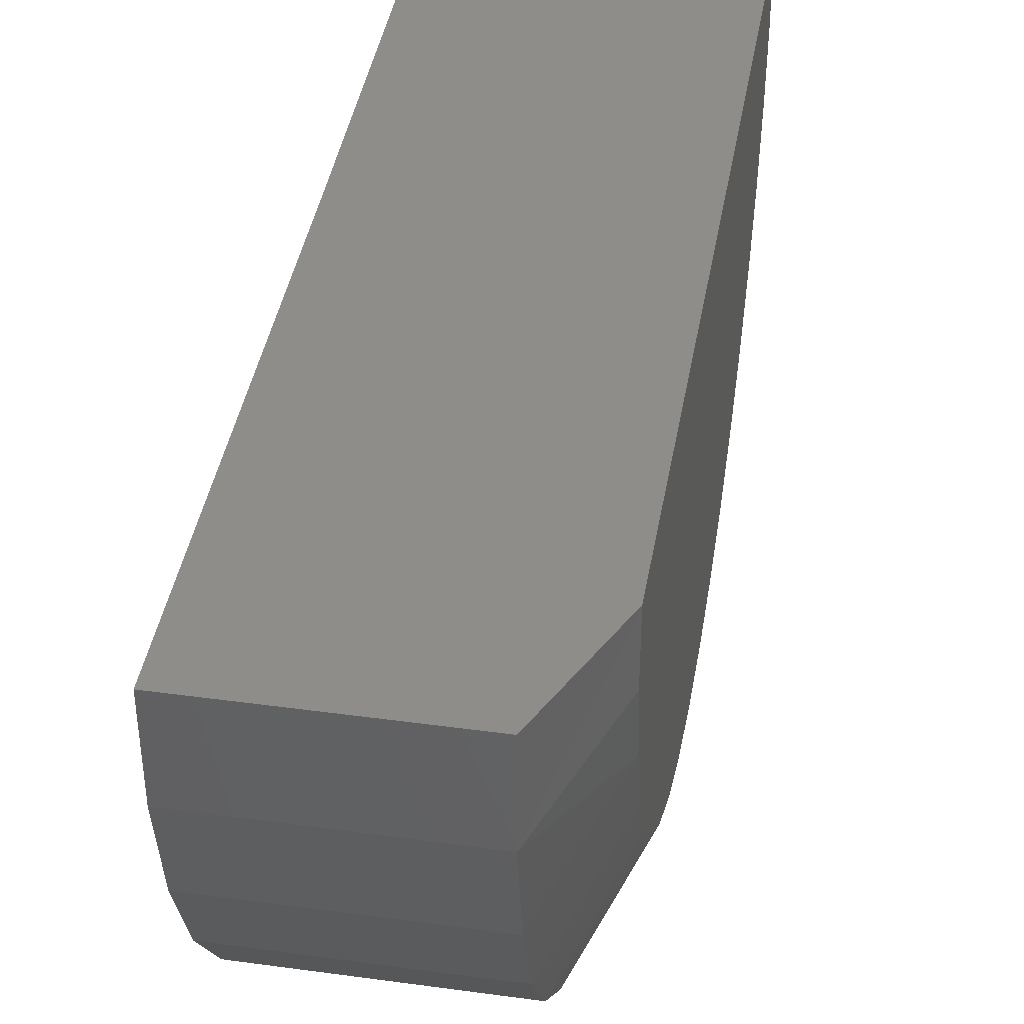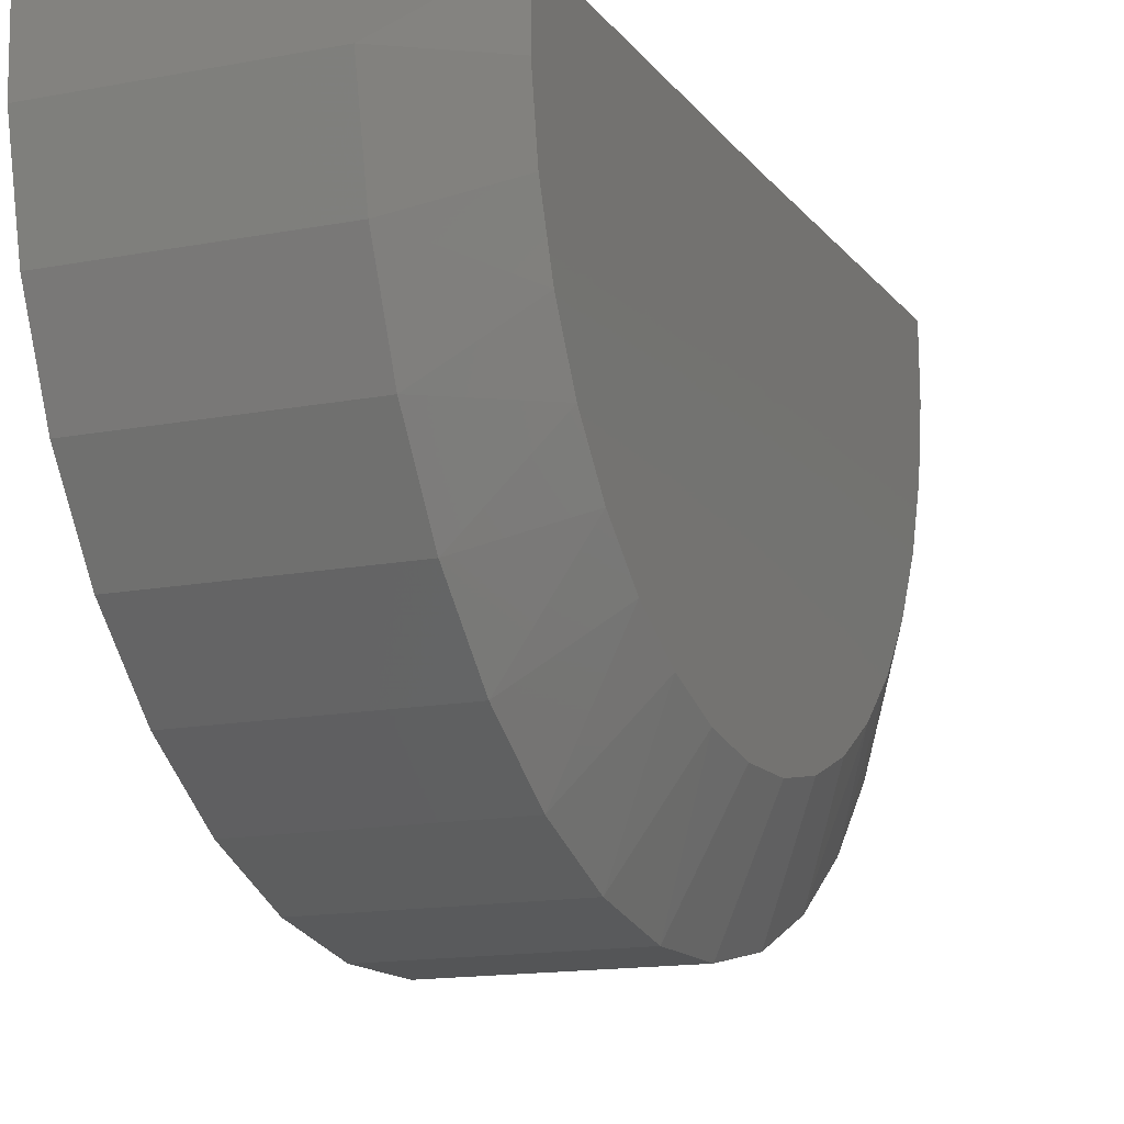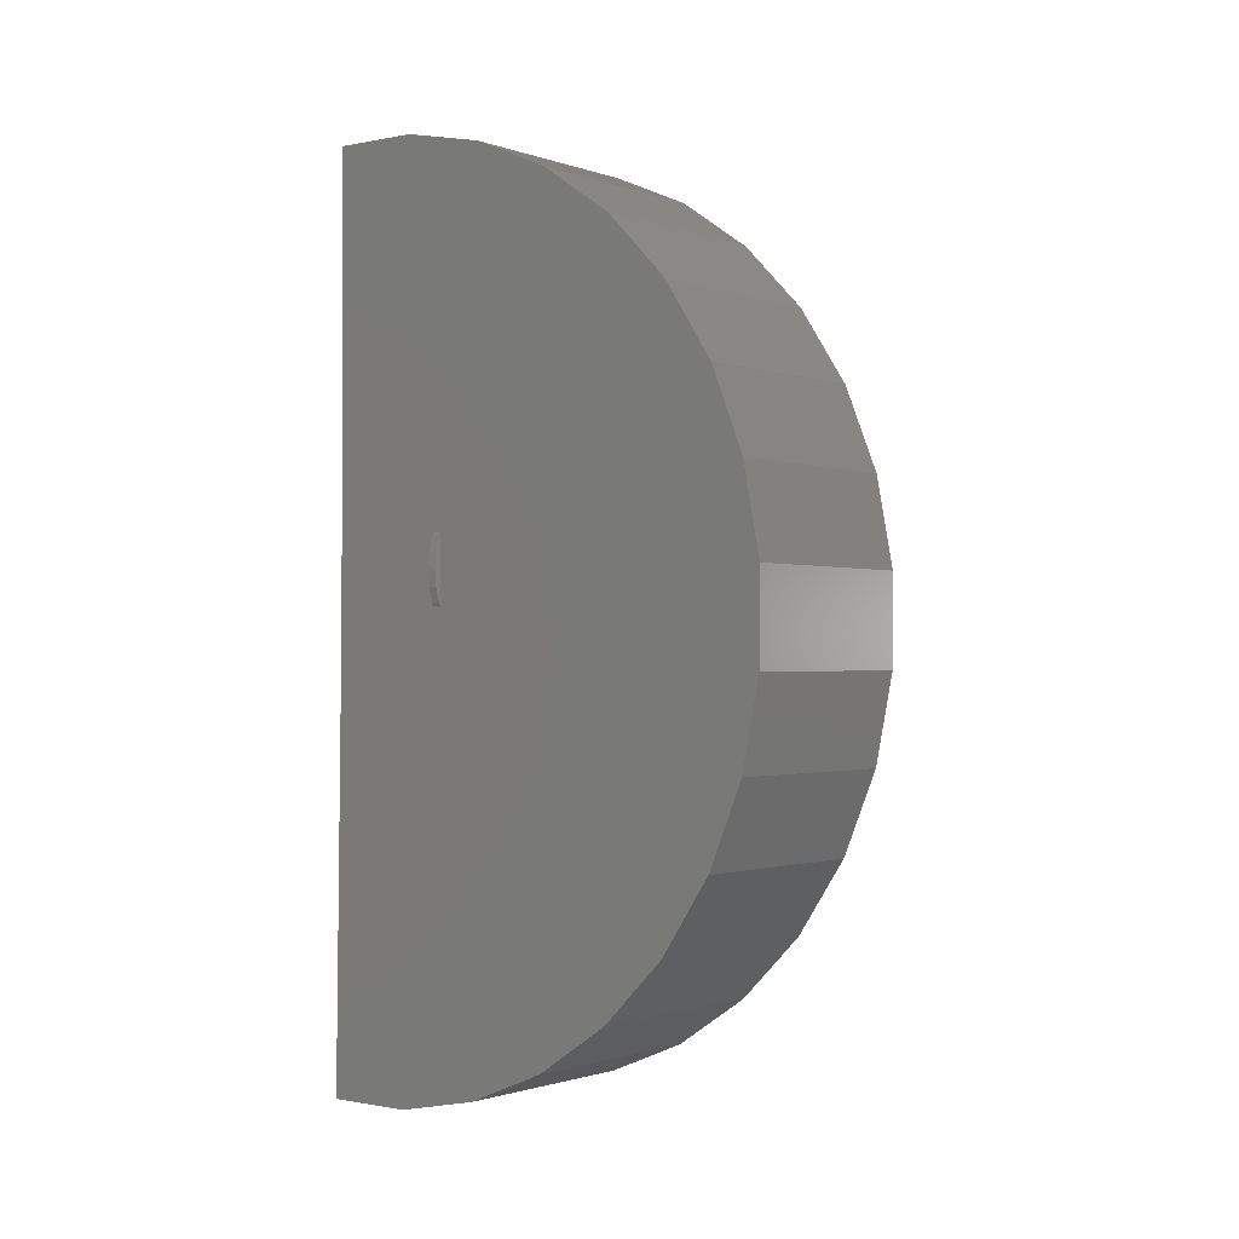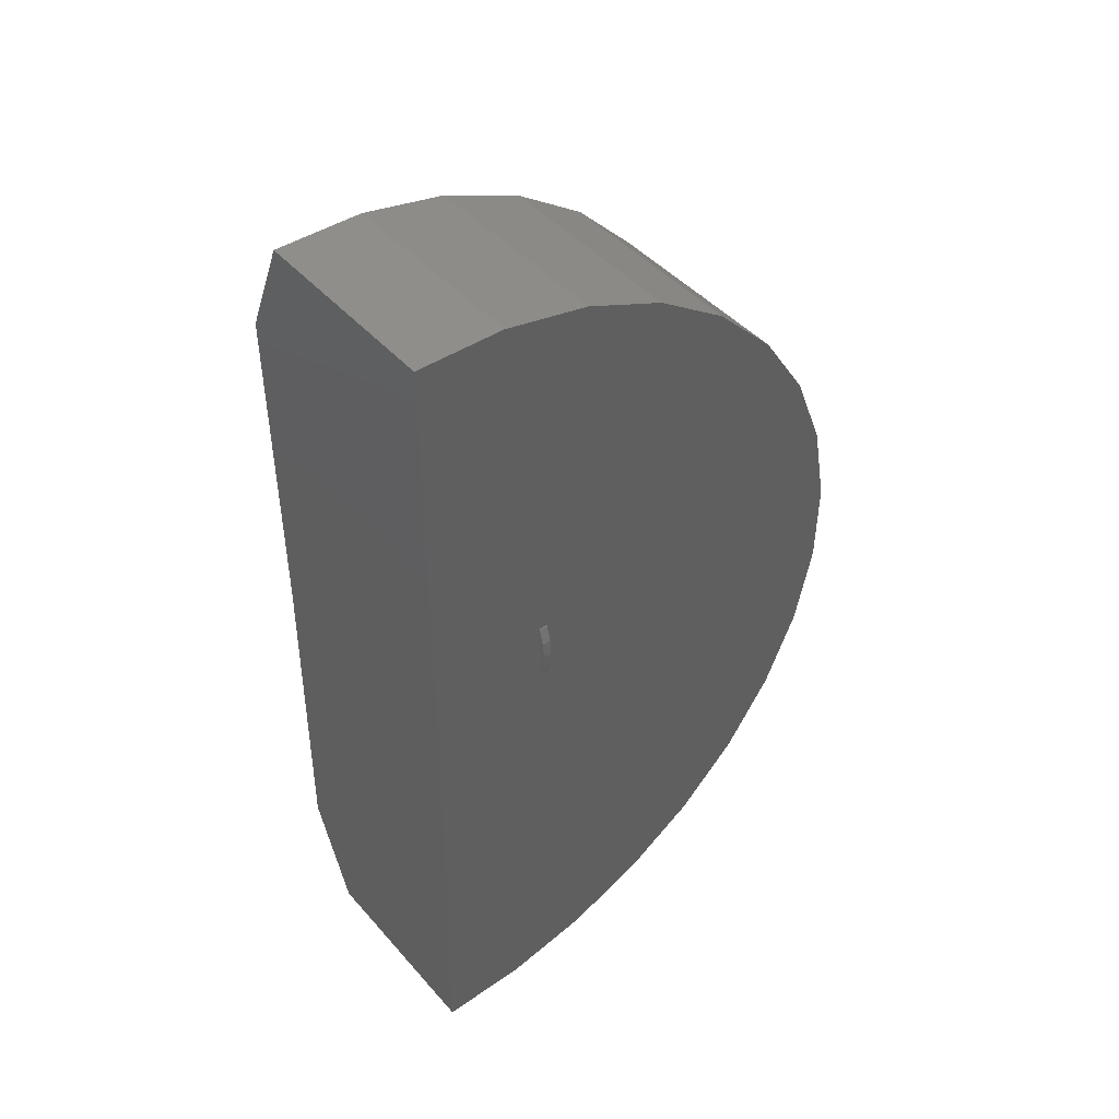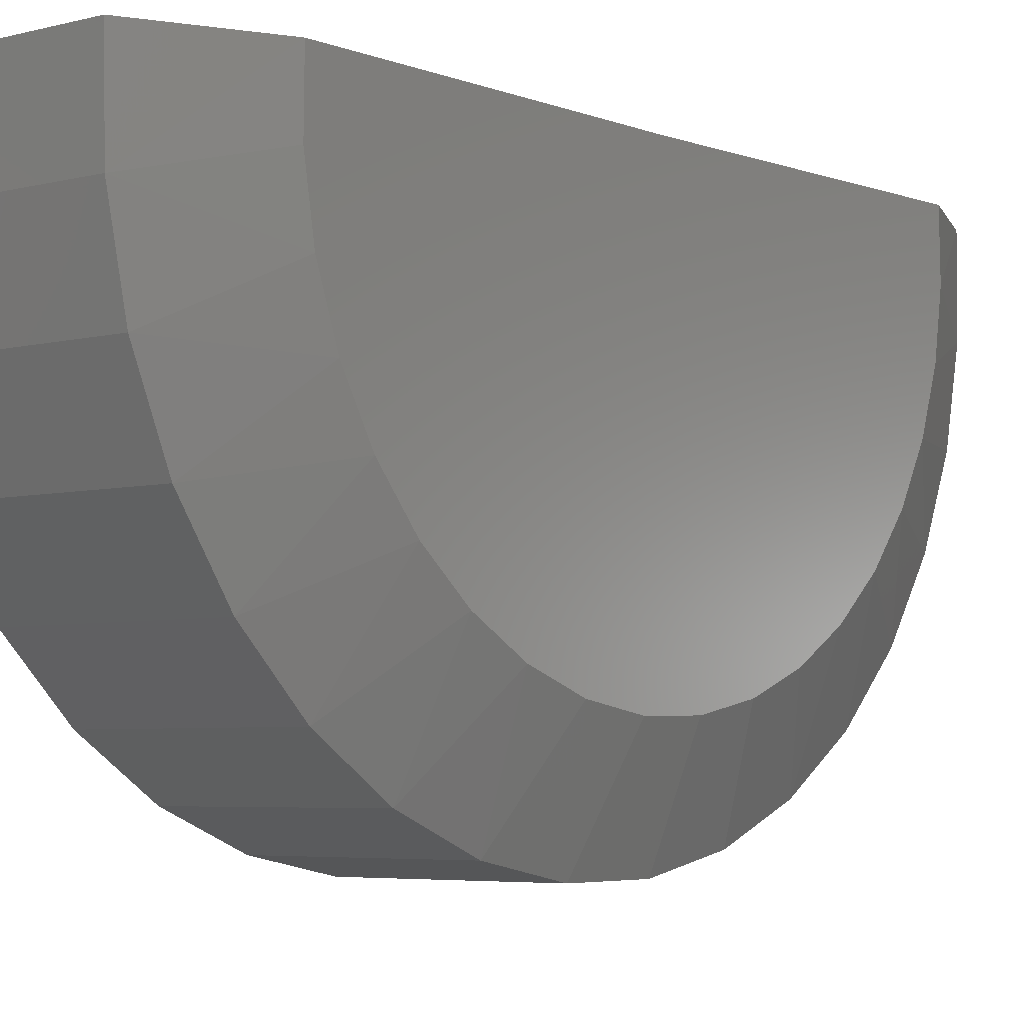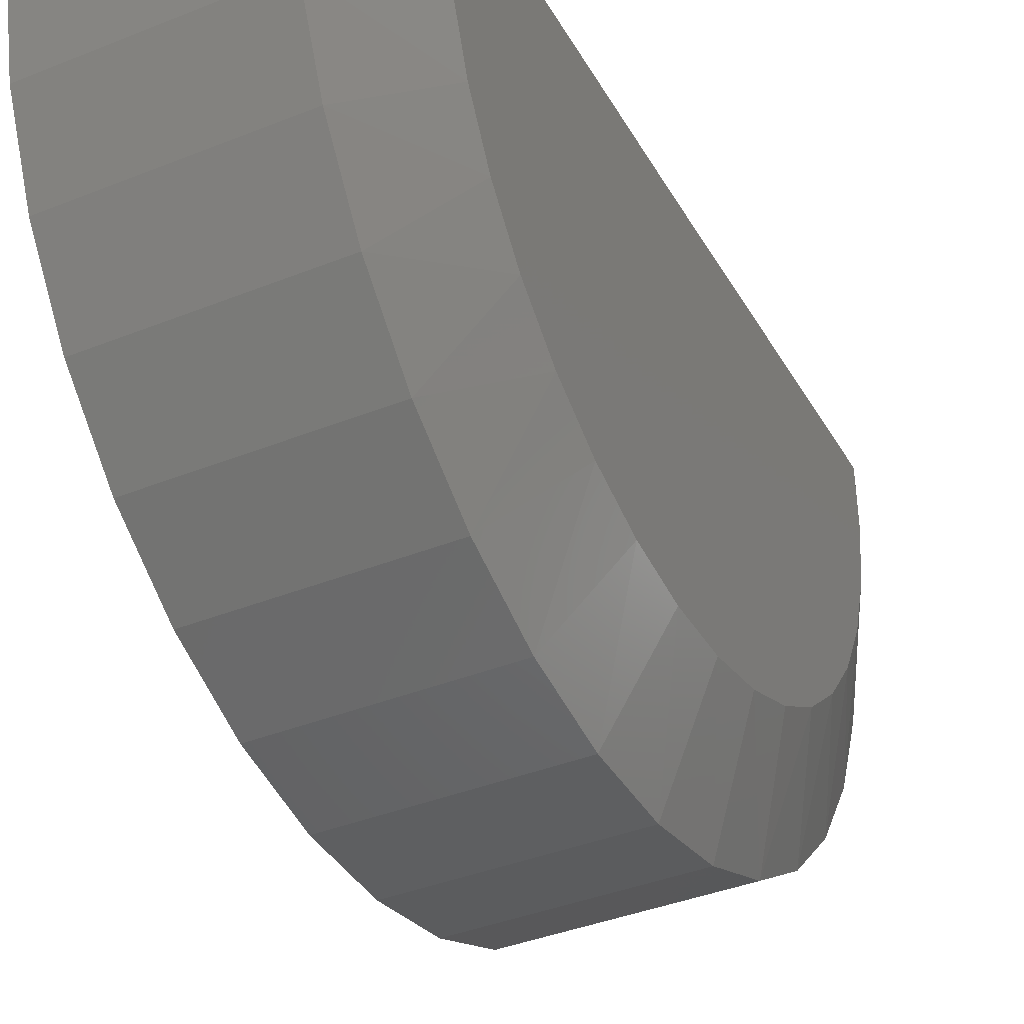
<metadata>
{"format":"stl","ext":"stl","renderer":"f3d","projection":"perspective","resolution":1024,"background":"white","views":[{"elev":40.3,"azim":9.6,"up":"+Y"},{"elev":-14.3,"azim":23.0,"up":"+Y"},{"elev":-1.2,"azim":-50.8,"up":"+Z"},{"elev":45.1,"azim":-128.4,"up":"+Z"},{"elev":-4.9,"azim":39.2,"up":"+Y"},{"elev":-38.8,"azim":26.8,"up":"+Y"}]}
</metadata>
<code>
# stl→obj: 198 verts, 384 faces
v 0.1137 -0.03125 -0.4185
v 0.136 -0.03125 -0.4185
v 0.138 -0.03125 -0.4209
v 0.1117 -0.03125 -0.4209
v 0.1394 -0.03125 -0.4236
v 0.1102 -0.03125 -0.4236
v 0.1102 -0.03125 -0.4357
v 0.138 -0.03125 -0.4385
v 0.1117 -0.03125 -0.4385
v 0.136 -0.03125 -0.4409
v 0.1137 -0.03125 -0.4409
v 0.1336 -0.03125 -0.4428
v 0.1161 -0.03125 -0.4428
v 0.1309 -0.03125 -0.4443
v 0.1279 -0.03125 -0.4452
v 0.1188 -0.03125 -0.4443
v 0.1248 -0.03125 -0.4455
v 0.1218 -0.03125 -0.4452
v 0.1161 -0.03125 -0.4166
v 0.1188 -0.03125 -0.4151
v 0.1218 -0.03125 -0.4142
v 0.1248 -0.03125 -0.4139
v 0.1279 -0.03125 -0.4142
v 0.1309 -0.03125 -0.4151
v 0.1336 -0.03125 -0.4166
v 0.1093 -0.03125 -0.4266
v 0.1403 -0.03125 -0.4266
v 0.109 -0.03125 -0.4297
v 0.1406 -0.03125 -0.4297
v 0.1093 -0.03125 -0.4328
v 0.1403 -0.03125 -0.4328
v 0.1394 -0.03125 -0.4357
v 0.138 5.19e-19 -0.4209
v 0.136 4.952e-19 -0.4185
v 0.1137 1.735e-18 -0.4185
v 0.1117 1.977e-18 -0.4209
v 0.1394 5.895e-19 -0.4236
v 0.1102 2.209e-18 -0.4236
v 0.1117 2.95e-18 -0.4385
v 0.138 1.493e-18 -0.4385
v 0.1102 2.88e-18 -0.4357
v 0.136 1.735e-18 -0.4409
v 0.1137 2.974e-18 -0.4409
v 0.1336 1.977e-18 -0.4428
v 0.1161 2.95e-18 -0.4428
v 0.1309 2.209e-18 -0.4443
v 0.1279 2.423e-18 -0.4452
v 0.1188 2.88e-18 -0.4443
v 0.1248 2.611e-18 -0.4455
v 0.1218 2.765e-18 -0.4452
v 0.1161 1.493e-18 -0.4166
v 0.1336 5.19e-19 -0.4166
v 0.1309 5.895e-19 -0.4151
v 0.1279 7.041e-19 -0.4142
v 0.1248 8.582e-19 -0.4139
v 0.1218 1.046e-18 -0.4142
v 0.1188 1.26e-18 -0.4151
v 0.1394 1.26e-18 -0.4357
v 0.1403 1.046e-18 -0.4328
v 0.1093 2.765e-18 -0.4328
v 0.1406 8.582e-19 -0.4297
v 0.109 2.611e-18 -0.4297
v 0.1403 7.041e-19 -0.4266
v 0.1093 2.423e-18 -0.4266
v 0.2666 0.125 0.8702
v 0.4442 0.125 0.482
v -0.4531 0.125 0.8702
v 0.4442 0.125 -0.7492
v -0.4531 0.125 -0.7492
v -0.4531 0.145 -2.369
v -0.4531 -1.616 -0.9178
v -0.4531 -1.618 -0.6021
v -0.4531 -1.559 -0.292
v -0.4531 -1.441 0.0008199
v -0.4531 -1.269 0.2653
v -0.4531 -1.049 0.4915
v -0.4531 -0.7887 0.6708
v -0.4531 -0.4991 0.7965
v -0.4531 -0.1906 0.8638
v -0.4531 -0.1707 -2.366
v -0.4531 -0.48 -2.302
v -0.4531 -0.7711 -2.18
v -0.4531 -1.033 -2.004
v -0.4531 -1.256 -1.781
v -0.4531 -1.432 -1.519
v -0.4531 -1.553 -1.227
v 0.4442 0.1402 -1.98
v 0.2666 0.145 -2.369
v 0.4442 -0.09581 0.4846
v 0.4442 -0.3133 0.448
v 0.4442 -0.5206 0.3736
v 0.4442 -0.7111 0.2637
v 0.4442 -0.8791 0.1221
v 0.4442 -1.019 -0.04703
v 0.4442 -1.128 -0.2383
v 0.4442 -1.2 -0.4459
v 0.4442 -1.235 -0.6633
v 0.4442 -1.231 -0.8838
v 0.4442 -1.188 -1.1
v 0.4442 -1.109 -1.302
v 0.4442 -0.9959 -1.486
v 0.4442 -0.8529 -1.648
v 0.4442 -0.684 -1.782
v 0.4442 -0.4944 -1.885
v 0.4442 -0.2896 -1.954
v 0.4442 -0.07593 -1.986
v 0.2666 -0.1906 0.8638
v 0.2666 -0.4991 0.7965
v 0.2666 -0.7887 0.6708
v 0.2666 -1.049 0.4915
v 0.2666 -1.269 0.2653
v 0.2666 -1.441 0.0008199
v 0.2666 -1.559 -0.292
v 0.2666 -1.432 -1.519
v 0.2666 -1.256 -1.781
v 0.2666 -1.033 -2.004
v 0.2666 -0.7711 -2.18
v 0.2666 -0.48 -2.302
v 0.2666 -0.1707 -2.366
v 0.2666 -1.618 -0.6021
v 0.2666 -1.616 -0.9178
v 0.2666 -1.553 -1.227
v -0.02344 -0.3047 -0.8775
v -0.02344 -0.3047 -0.7519
v 0.01456 -0.3047 -0.857
v 0.01456 -0.3047 -0.7519
v -0.02344 -0.3031 -0.8775
v 0.01456 -0.3034 -0.857
v 0.01456 -0.3359 -0.857
v 0.01456 -0.3359 -0.3149
v 0.01456 -0.3047 -0.3149
v 0.05748 -0.3359 -0.8246
v 0.09437 -0.3359 -0.7855
v 0.1242 -0.3359 -0.7407
v 0.1461 -0.3359 -0.6916
v 0.1595 -0.3359 -0.6395
v 0.1641 -0.3359 -0.5859
v 0.1595 -0.3359 -0.5323
v 0.1461 -0.3359 -0.4803
v 0.1242 -0.3359 -0.4312
v 0.09437 -0.3359 -0.3864
v 0.05748 -0.3359 -0.3473
v 0.1641 -0.3047 -0.5859
v 0.1595 -0.3047 -0.5323
v 0.1461 -0.3047 -0.4803
v 0.1242 -0.3047 -0.4312
v 0.09437 -0.3047 -0.3864
v 0.05748 -0.3047 -0.3473
v 0.05748 -0.3047 -0.8246
v 0.09437 -0.3047 -0.7855
v 0.1242 -0.3047 -0.7407
v 0.1461 -0.3047 -0.6916
v 0.1595 -0.3047 -0.6395
v -0.02344 -0.3047 -0.2944
v -0.02344 -0.3359 -0.2944
v -0.02344 -0.3359 -0.8775
v -0.07832 -0.3359 -0.2751
v -0.1358 -0.3359 -0.2661
v -0.1939 -0.3359 -0.2677
v -0.07832 -0.3359 -0.8968
v -0.2508 -0.3359 -0.8922
v -0.1939 -0.3359 -0.9042
v -0.1358 -0.3359 -0.9057
v -0.3046 -0.3359 -0.3018
v -0.3535 -0.3359 -0.3332
v -0.3959 -0.3359 -0.373
v -0.4304 -0.3359 -0.4198
v -0.456 -0.3359 -0.472
v -0.4716 -0.3359 -0.528
v -0.4769 -0.3359 -0.5859
v -0.4716 -0.3359 -0.6438
v -0.456 -0.3359 -0.6999
v -0.4304 -0.3359 -0.7521
v -0.3959 -0.3359 -0.7989
v -0.3535 -0.3359 -0.8387
v -0.3046 -0.3359 -0.8701
v -0.2508 -0.3359 -0.2797
v -0.4769 -0.3047 -0.5859
v -0.4716 -0.3047 -0.6438
v -0.456 -0.3047 -0.6999
v -0.4304 -0.3047 -0.7521
v -0.3959 -0.3047 -0.7989
v -0.3535 -0.3047 -0.8387
v -0.3046 -0.3047 -0.8701
v -0.2508 -0.3047 -0.8922
v -0.1939 -0.3047 -0.9042
v -0.1358 -0.3047 -0.9057
v -0.07832 -0.3047 -0.8968
v -0.07832 -0.3047 -0.2751
v -0.1358 -0.3047 -0.2661
v -0.1939 -0.3047 -0.2677
v -0.2508 -0.3047 -0.2797
v -0.3046 -0.3047 -0.3018
v -0.3535 -0.3047 -0.3332
v -0.3959 -0.3047 -0.373
v -0.4304 -0.3047 -0.4198
v -0.456 -0.3047 -0.472
v -0.4716 -0.3047 -0.528
f 1 2 3
f 1 3 4
f 4 3 5
f 4 5 6
f 7 8 9
f 9 8 10
f 9 10 11
f 11 10 12
f 11 12 13
f 12 14 13
f 13 14 15
f 13 15 16
f 15 17 16
f 16 17 18
f 19 20 21
f 19 21 22
f 19 22 23
f 19 23 24
f 19 24 25
f 19 25 2
f 19 2 1
f 6 5 26
f 26 5 27
f 26 27 28
f 28 27 29
f 28 29 30
f 30 29 31
f 30 31 7
f 7 31 32
f 7 32 8
f 33 34 35
f 36 33 35
f 37 33 36
f 38 37 36
f 39 40 41
f 42 40 39
f 43 42 39
f 44 42 43
f 45 44 43
f 45 46 44
f 47 46 45
f 48 47 45
f 48 49 47
f 50 49 48
f 51 35 34
f 51 34 52
f 51 52 53
f 51 53 54
f 51 54 55
f 51 55 56
f 51 56 57
f 40 58 41
f 41 58 59
f 41 59 60
f 60 59 61
f 60 61 62
f 62 61 63
f 62 63 64
f 64 63 37
f 64 37 38
f 17 50 18
f 18 50 48
f 18 48 16
f 16 48 45
f 16 45 13
f 13 45 43
f 13 43 11
f 11 43 39
f 11 39 9
f 9 39 41
f 9 41 7
f 7 41 60
f 7 60 30
f 30 60 62
f 30 62 28
f 50 17 49
f 49 17 15
f 49 15 47
f 47 15 14
f 47 14 46
f 46 14 12
f 46 12 44
f 44 12 10
f 44 10 42
f 42 10 8
f 42 8 40
f 40 8 32
f 40 32 58
f 58 32 31
f 58 31 59
f 59 31 29
f 59 29 61
f 22 54 23
f 23 54 53
f 23 53 24
f 24 53 52
f 24 52 25
f 25 52 34
f 25 34 2
f 2 34 33
f 2 33 3
f 3 33 37
f 3 37 5
f 5 37 63
f 5 63 27
f 27 63 61
f 27 61 29
f 54 22 55
f 55 22 21
f 55 21 56
f 56 21 20
f 56 20 57
f 57 20 19
f 57 19 51
f 51 19 1
f 51 1 35
f 35 1 4
f 35 4 36
f 36 4 6
f 36 6 38
f 38 6 26
f 38 26 64
f 64 26 28
f 64 28 62
f 65 66 67
f 67 66 68
f 67 68 69
f 69 70 71
f 69 71 72
f 69 72 73
f 69 73 74
f 69 74 75
f 69 75 76
f 69 76 77
f 69 77 78
f 69 78 79
f 69 79 67
f 70 80 81
f 70 81 82
f 70 82 83
f 70 83 84
f 70 84 85
f 70 85 86
f 70 86 71
f 69 68 70
f 70 68 87
f 70 87 88
f 68 66 89
f 68 89 90
f 68 90 91
f 68 91 92
f 68 92 93
f 68 93 94
f 68 94 95
f 68 95 96
f 68 96 97
f 68 97 98
f 68 98 87
f 87 98 99
f 87 99 100
f 87 100 101
f 87 101 102
f 87 102 103
f 87 103 104
f 87 104 105
f 87 105 106
f 107 108 90
f 108 109 91
f 90 108 91
f 109 110 92
f 91 109 92
f 110 111 93
f 92 110 93
f 111 112 94
f 93 111 94
f 95 112 113
f 94 112 95
f 114 115 101
f 100 114 101
f 116 103 102
f 102 115 116
f 101 115 102
f 117 104 103
f 103 116 117
f 118 119 105
f 104 118 105
f 104 117 118
f 90 89 107
f 107 89 66
f 107 66 65
f 105 119 106
f 106 119 88
f 106 88 87
f 95 113 96
f 96 113 120
f 96 120 97
f 97 120 121
f 97 121 98
f 98 121 122
f 98 122 99
f 99 122 114
f 99 114 100
f 70 88 80
f 80 88 119
f 80 119 81
f 81 119 118
f 81 118 82
f 82 118 117
f 82 117 83
f 83 117 116
f 83 116 84
f 84 116 115
f 84 115 85
f 85 115 114
f 85 114 86
f 86 114 122
f 86 122 71
f 71 122 121
f 71 121 72
f 72 121 120
f 72 120 73
f 73 120 113
f 73 113 74
f 74 113 112
f 74 112 75
f 75 112 111
f 75 111 76
f 76 111 110
f 76 110 77
f 77 110 109
f 77 109 78
f 78 109 108
f 78 108 79
f 79 108 107
f 79 107 67
f 67 107 65
f 123 124 125
f 125 124 126
f 124 123 127
f 124 127 126
f 126 127 128
f 128 125 126
f 127 123 128
f 123 125 128
f 125 129 126
f 126 129 130
f 126 130 131
f 130 129 132
f 130 132 133
f 130 133 134
f 130 134 135
f 130 135 136
f 130 136 137
f 130 137 138
f 130 138 139
f 130 139 140
f 130 140 141
f 130 141 142
f 137 143 138
f 138 143 144
f 138 144 139
f 139 144 145
f 139 145 140
f 140 145 146
f 140 146 141
f 141 146 147
f 141 147 142
f 142 147 148
f 142 148 130
f 130 148 131
f 129 125 132
f 132 125 149
f 132 149 133
f 133 149 150
f 133 150 134
f 134 150 151
f 134 151 135
f 135 151 152
f 135 152 136
f 136 152 153
f 136 153 137
f 137 153 143
f 126 131 148
f 126 148 147
f 126 147 146
f 126 146 145
f 126 145 144
f 126 144 143
f 126 143 153
f 126 153 152
f 126 152 151
f 126 151 150
f 126 150 149
f 126 149 125
f 154 155 124
f 124 155 156
f 124 156 123
f 157 158 159
f 160 161 162
f 162 163 160
f 156 155 164
f 156 164 165
f 156 165 166
f 156 166 167
f 156 167 168
f 156 168 169
f 156 169 170
f 156 170 171
f 156 171 172
f 156 172 173
f 156 173 174
f 156 174 175
f 156 175 176
f 156 176 161
f 156 161 160
f 159 177 157
f 157 177 164
f 157 164 155
f 170 178 171
f 171 178 179
f 171 179 172
f 172 179 180
f 172 180 173
f 173 180 181
f 173 181 174
f 174 181 182
f 174 182 175
f 175 182 183
f 175 183 176
f 176 183 184
f 176 184 161
f 161 184 185
f 161 185 162
f 162 185 186
f 162 186 163
f 163 186 187
f 163 187 160
f 160 187 188
f 160 188 156
f 156 188 123
f 155 154 157
f 157 154 189
f 157 189 158
f 158 189 190
f 158 190 159
f 159 190 191
f 159 191 177
f 177 191 192
f 177 192 164
f 164 192 193
f 164 193 165
f 165 193 194
f 165 194 166
f 166 194 195
f 166 195 167
f 167 195 196
f 167 196 168
f 168 196 197
f 168 197 169
f 169 197 198
f 169 198 170
f 170 198 178
f 191 190 189
f 186 185 188
f 187 186 188
f 123 188 185
f 123 185 184
f 123 184 183
f 123 183 182
f 123 182 181
f 123 181 124
f 124 181 180
f 124 180 179
f 124 179 178
f 124 178 198
f 124 198 197
f 124 197 196
f 124 196 195
f 124 195 194
f 124 194 193
f 124 193 154
f 191 189 192
f 192 189 154
f 192 154 193

</code>
